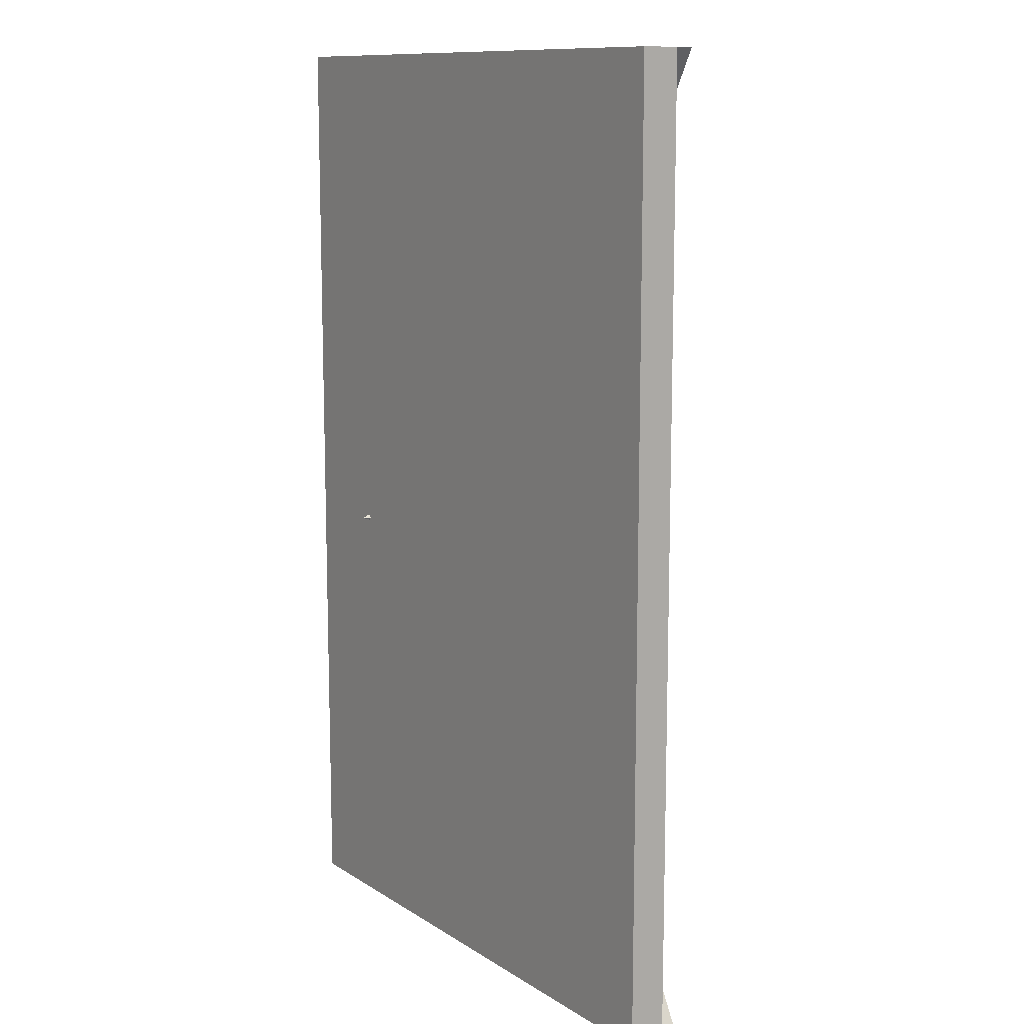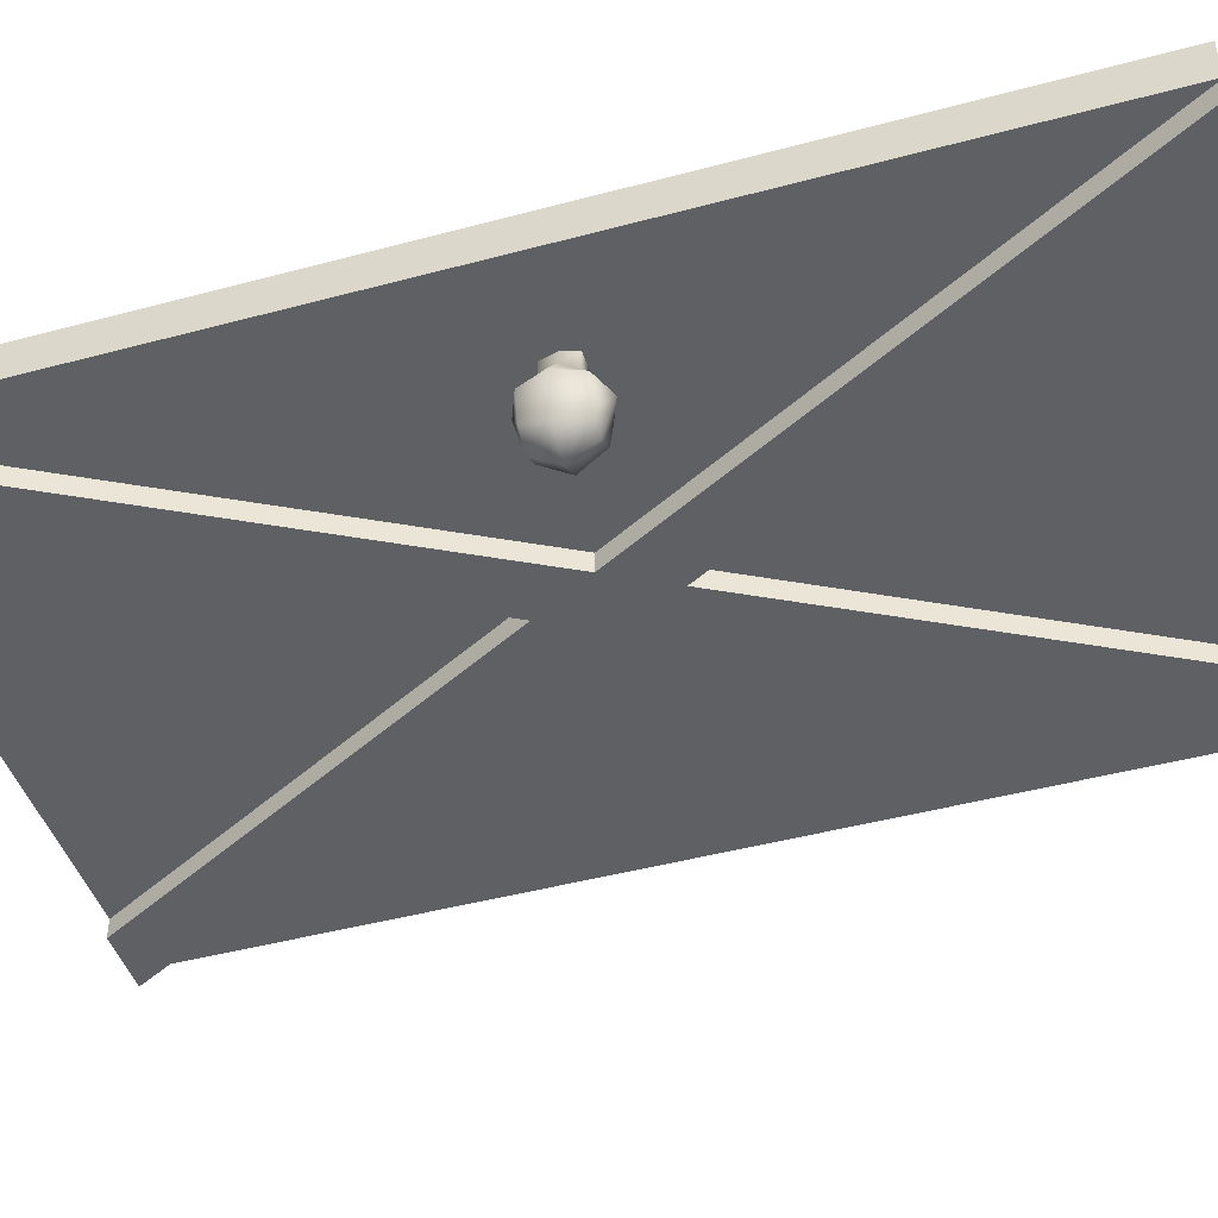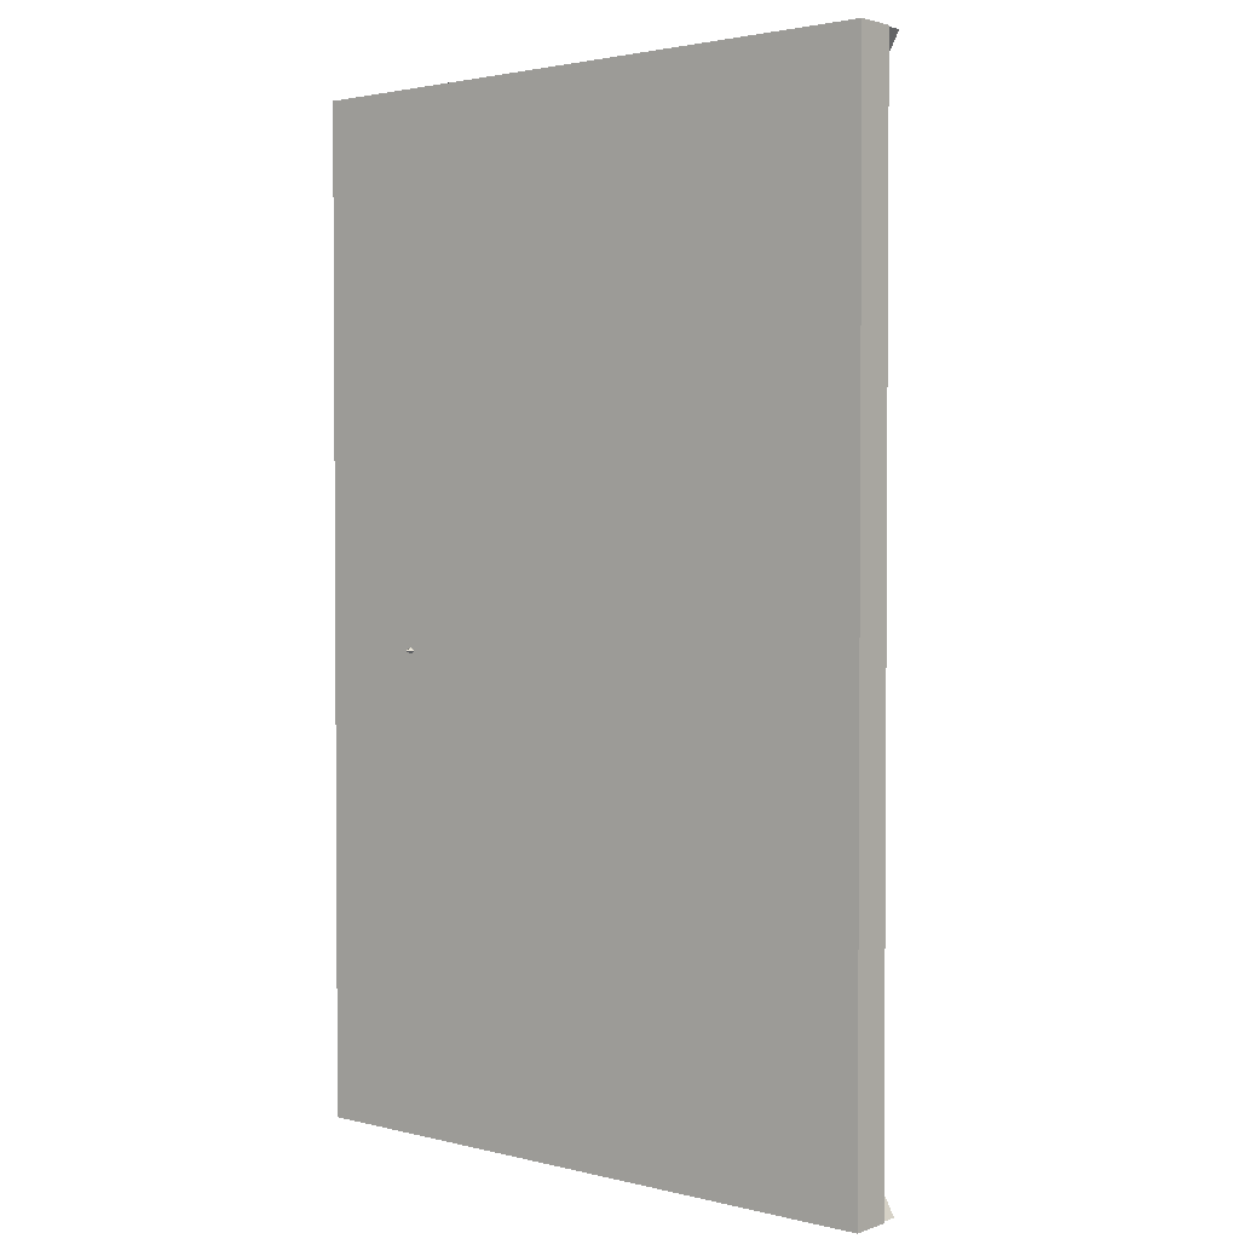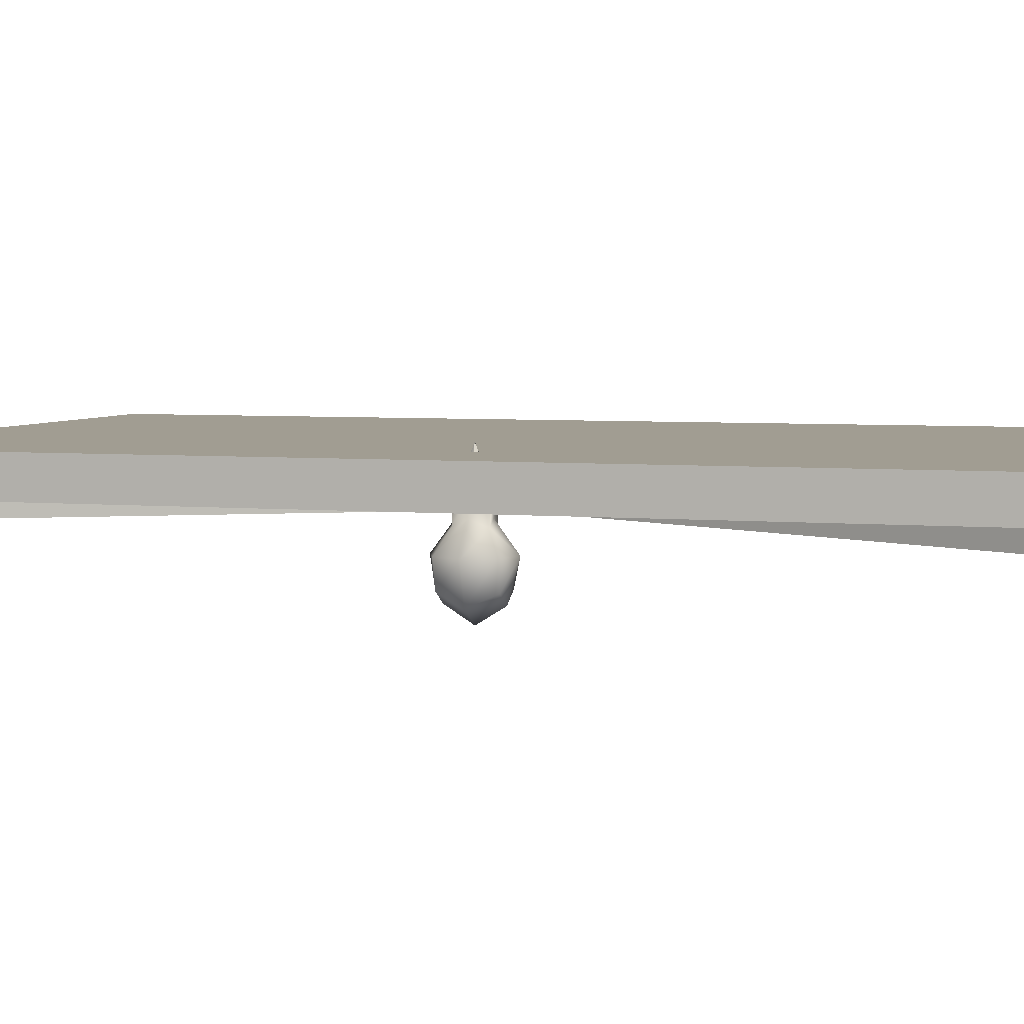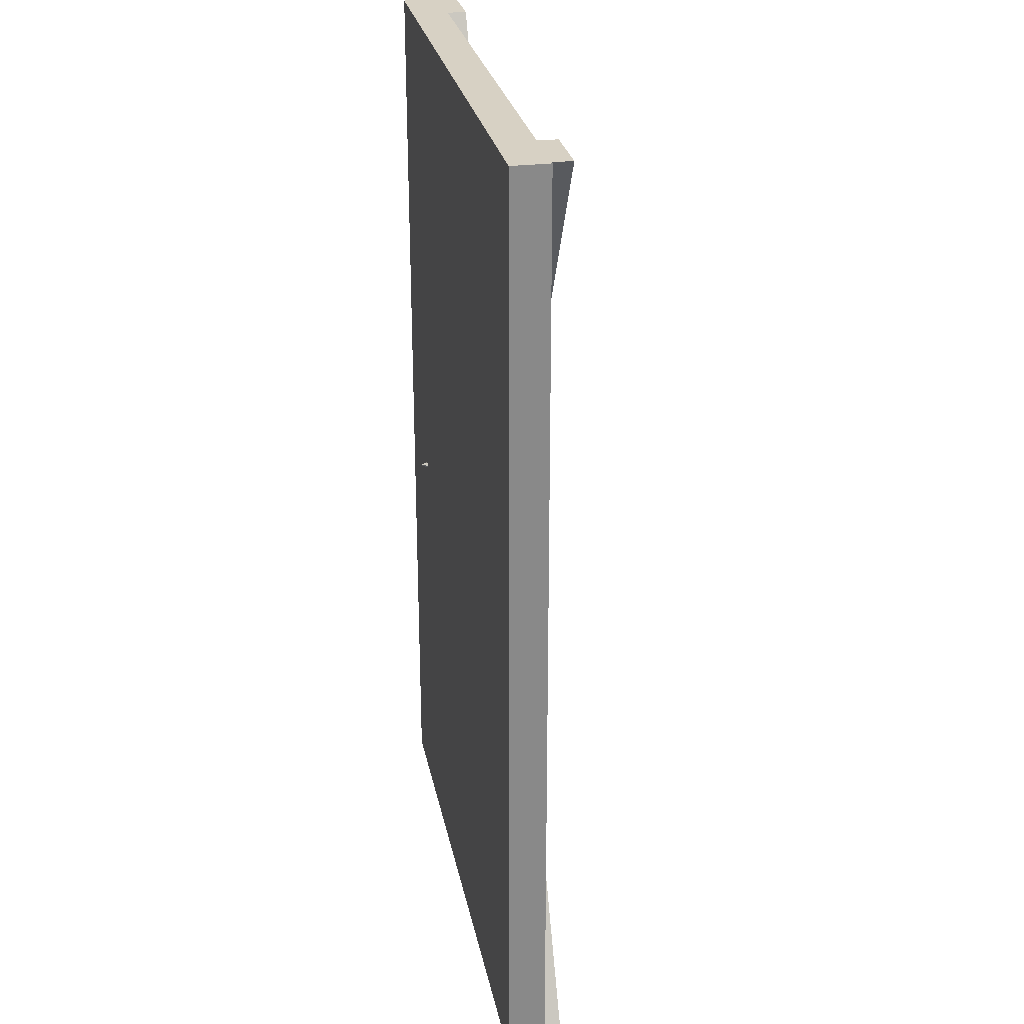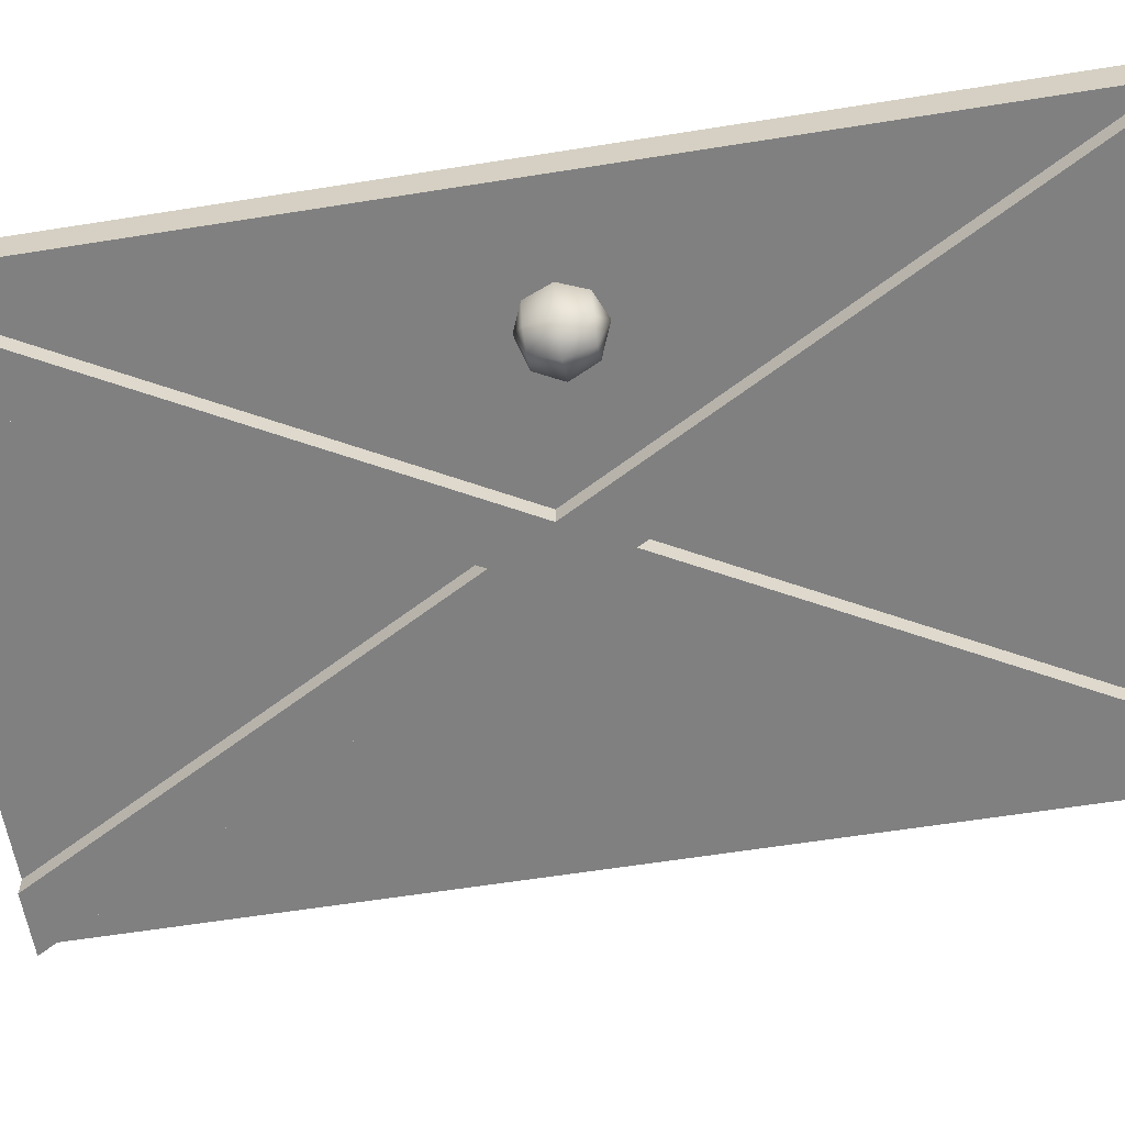
<metadata>
{"format":"obj","ext":"obj","renderer":"f3d","projection":"perspective","resolution":1024,"background":"white","views":[{"elev":11.4,"azim":-124.2,"up":"+Z"},{"elev":-44.7,"azim":107.4,"up":"+Y"},{"elev":2.3,"azim":-139.8,"up":"+Z"},{"elev":4.7,"azim":107.1,"up":"+Y"},{"elev":27.1,"azim":-101.0,"up":"+Z"},{"elev":-60.2,"azim":99.3,"up":"+Y"}]}
</metadata>
<code>
g BarnDoor
v 0.9041 0.1672 0
v 0.9041 0.1672 2.908
v -0.9116 0.1672 2.908
v -0.9116 0.1672 0
v 0.9041 0.05371 0
v -0.9116 0.05371 0
v -0.9116 0.05371 2.908
v 0.9041 0.05371 2.908
v -0.9116 0.1672 2.908
v -0.9116 0.05371 2.908
v -0.9116 0.05371 0
v -0.9116 0.1672 0
v 0.9041 0.1672 2.908
v 0.9041 0.05371 2.908
v -0.9116 0.05371 2.908
v -0.9116 0.1672 2.908
v 0.9041 0.1672 0
v 0.9041 0.05371 0
v 0.9041 0.05371 2.908
v 0.9041 0.1672 2.908
v -0.9116 0.1672 0
v -0.9116 0.05371 0
v 0.9041 0.05371 0
v 0.9041 0.1672 0
v -0.9022 0.05371 0
v -0.9022 -0.004875 0
v -0.7114 -0.004875 0
v -0.7114 0.05371 0
v 0.598 0.07459 1.312
v 0.643 0.07459 1.357
v 0.598 0.191 1.357
v 0.6298 0.05485 1.312
v 0.6298 -0.001059 1.312
v 0.643 0.01868 1.357
v 0.598 0.01868 1.312
v 0.598 -0.06539 1.249
v 0.5663 0.05485 1.312
v 0.598 0.191 1.357
v 0.5531 0.07459 1.357
v 0.5663 -0.001059 1.312
v 0.6298 -0.001059 1.402
v 0.6298 0.05485 1.402
v 0.598 0.191 1.357
v 0.598 0.07459 1.402
v 0.598 0.191 1.357
v 0.598 0.01868 1.402
v 0.598 -0.06539 1.464
v 0.6742 -0.06539 1.433
v 0.5663 -0.001059 1.402
v 0.5663 0.05485 1.402
v 0.5531 0.01868 1.357
v 0.7057 -0.06539 1.357
v 0.5219 -0.06539 1.28
v 0.4903 -0.06539 1.357
v 0.6519 -0.1462 1.433
v 0.6742 -0.06539 1.28
v 0.6742 -0.1796 1.357
v 0.5219 -0.06539 1.433
v 0.5442 -0.1462 1.28
v 0.598 -0.1796 1.433
v 0.6519 -0.1462 1.28
v 0.5219 -0.1796 1.357
v 0.5442 -0.1462 1.433
v 0.598 -0.227 1.357
v 0.598 -0.1796 1.28
v -0.7114 0.05371 0
v 0.9018 0.05371 2.908
v 0.7111 0.05371 2.908
v -0.9022 0.05371 0
v -0.7114 -0.004875 0
v -0.9022 -0.004875 0
v 0.7111 -0.004875 2.908
v 0.9018 -0.004875 2.908
v -0.7114 0.05371 0
v -0.7114 -0.004875 0
v 0.9018 -0.004875 2.908
v 0.9018 0.05371 2.908
v 0.9018 0.05371 2.908
v 0.9018 -0.004875 2.908
v 0.7111 -0.004875 2.908
v 0.7111 0.05371 2.908
v 0.7111 0.05371 2.908
v 0.7111 -0.004875 2.908
v -0.9022 -0.004875 0
v -0.9022 0.05371 0
v 0.7111 -0.004875 0
v -0.9022 -0.004875 2.908
v -0.7114 -0.004875 2.908
v 0.9018 -0.004875 0
v 0.7111 0.05371 0
v -0.9022 0.05371 2.908
v -0.9022 -0.004875 2.908
v 0.7111 -0.004875 0
v -0.9022 0.05371 2.908
v -0.7114 0.05371 2.908
v -0.7114 -0.004875 2.908
v -0.9022 -0.004875 2.908
v -0.7114 0.05371 2.908
v 0.9018 0.05371 0
v 0.9018 -0.004875 0
v -0.7114 -0.004875 2.908
v 0.9018 0.05371 0
v 0.7111 0.05371 0
v 0.7111 -0.004875 0
v 0.9018 -0.004875 0
g BarnDoor_0
f 3 2 1
f 4 3 1
f 7 6 5
f 8 7 5
f 11 10 9
f 12 11 9
f 15 14 13
f 16 15 13
f 19 18 17
f 20 19 17
f 23 22 21
f 24 23 21
f 27 26 25
f 28 27 25
g BarnDoor_1
f 31 30 29
f 30 32 29
f 29 32 33
f 32 30 34
f 33 32 34
f 35 29 33
f 35 33 36
f 37 29 35
f 38 29 37
f 39 38 37
f 40 37 35
f 40 35 36
f 39 37 40
f 34 30 41
f 30 42 41
f 42 30 43
f 44 42 43
f 44 45 39
f 41 42 46
f 42 44 46
f 47 41 46
f 41 48 34
f 47 48 41
f 46 44 49
f 47 46 49
f 50 44 39
f 44 50 49
f 50 39 51
f 51 39 40
f 49 50 51
f 48 52 34
f 34 52 33
f 51 40 53
f 53 40 36
f 49 51 54
f 54 51 53
f 47 55 48
f 48 55 52
f 52 56 33
f 33 56 36
f 55 57 52
f 52 57 56
f 58 49 54
f 47 49 58
f 54 53 59
f 59 53 36
f 47 60 55
f 55 60 57
f 57 61 56
f 56 61 36
f 58 54 62
f 62 54 59
f 47 58 63
f 47 63 60
f 63 58 62
f 60 64 57
f 60 63 64
f 57 64 61
f 63 62 64
f 61 65 36
f 65 59 36
f 64 65 61
f 62 59 65
f 64 62 65
g BarnDoor_2
f 68 67 66
f 69 68 66
f 72 71 70
f 73 72 70
f 76 75 74
f 77 76 74
f 80 79 78
f 81 80 78
f 84 83 82
f 85 84 82
f 88 87 86
f 89 88 86
f 92 91 90
f 93 92 90
f 96 95 94
f 97 96 94
f 100 99 98
f 101 100 98
f 104 103 102
f 105 104 102

</code>
